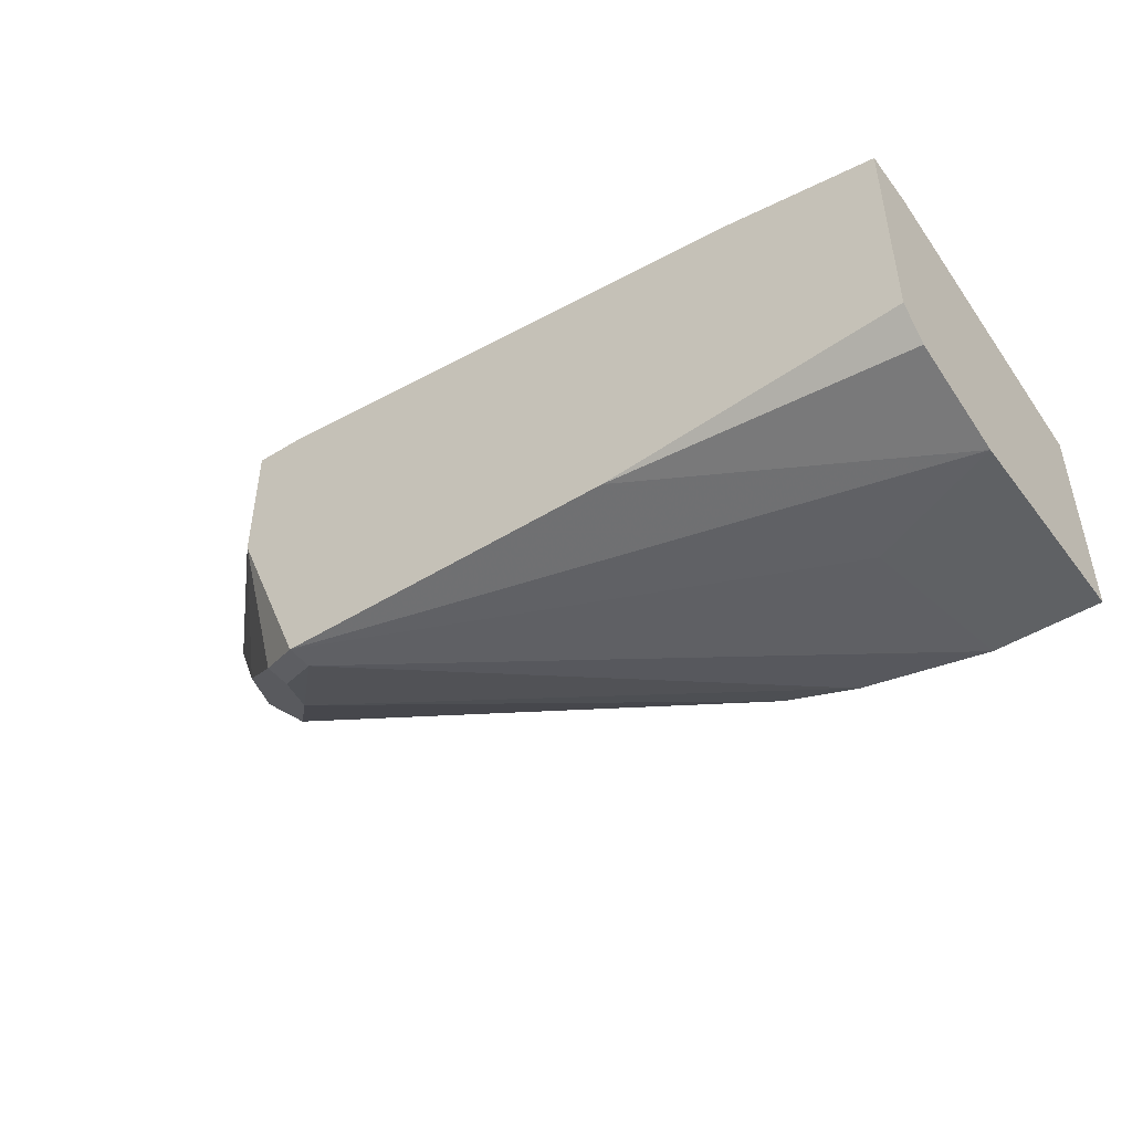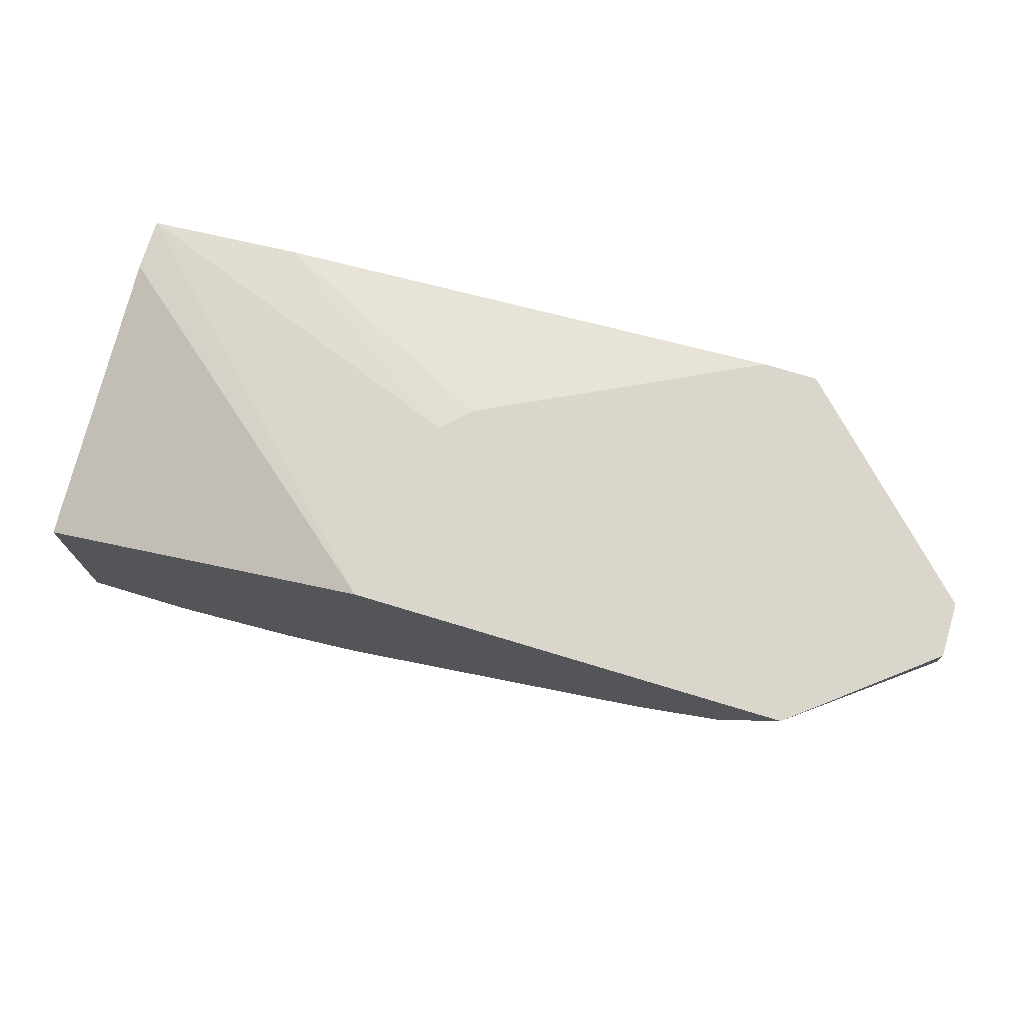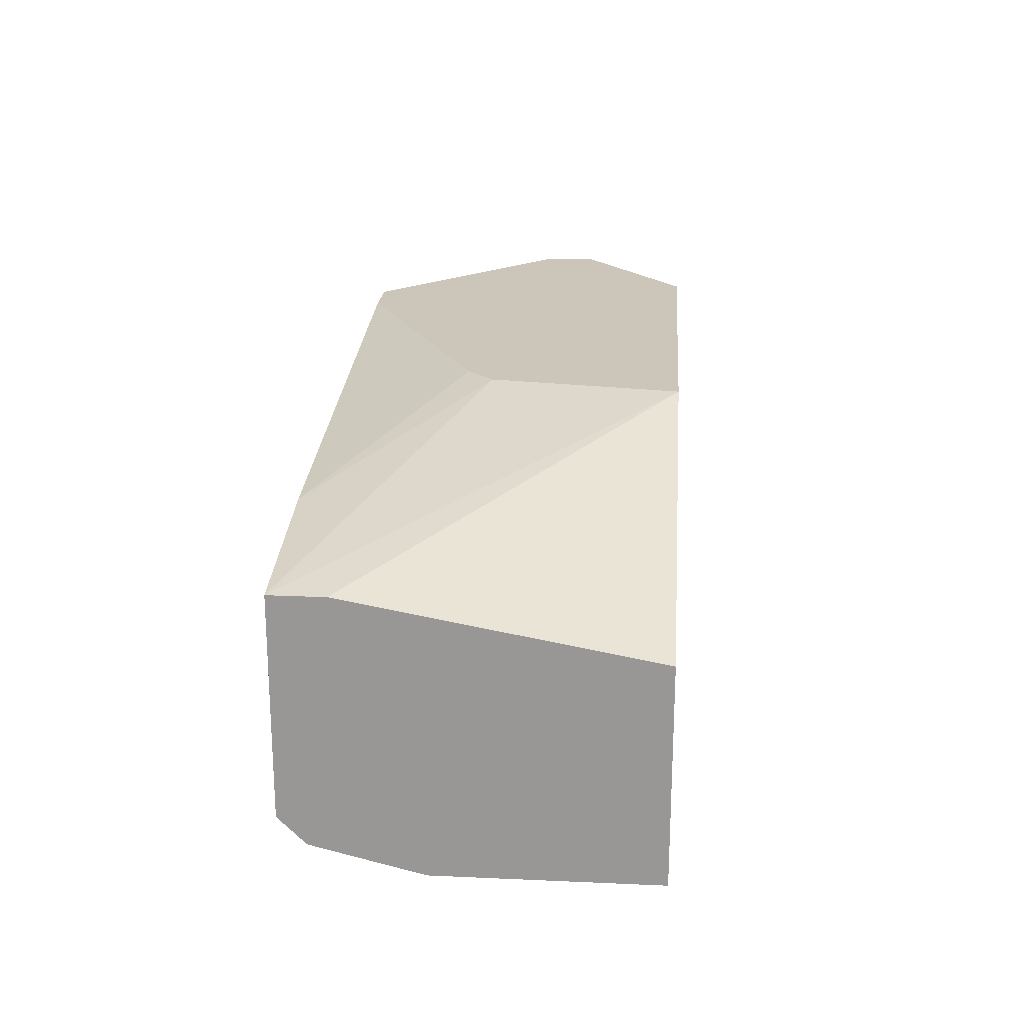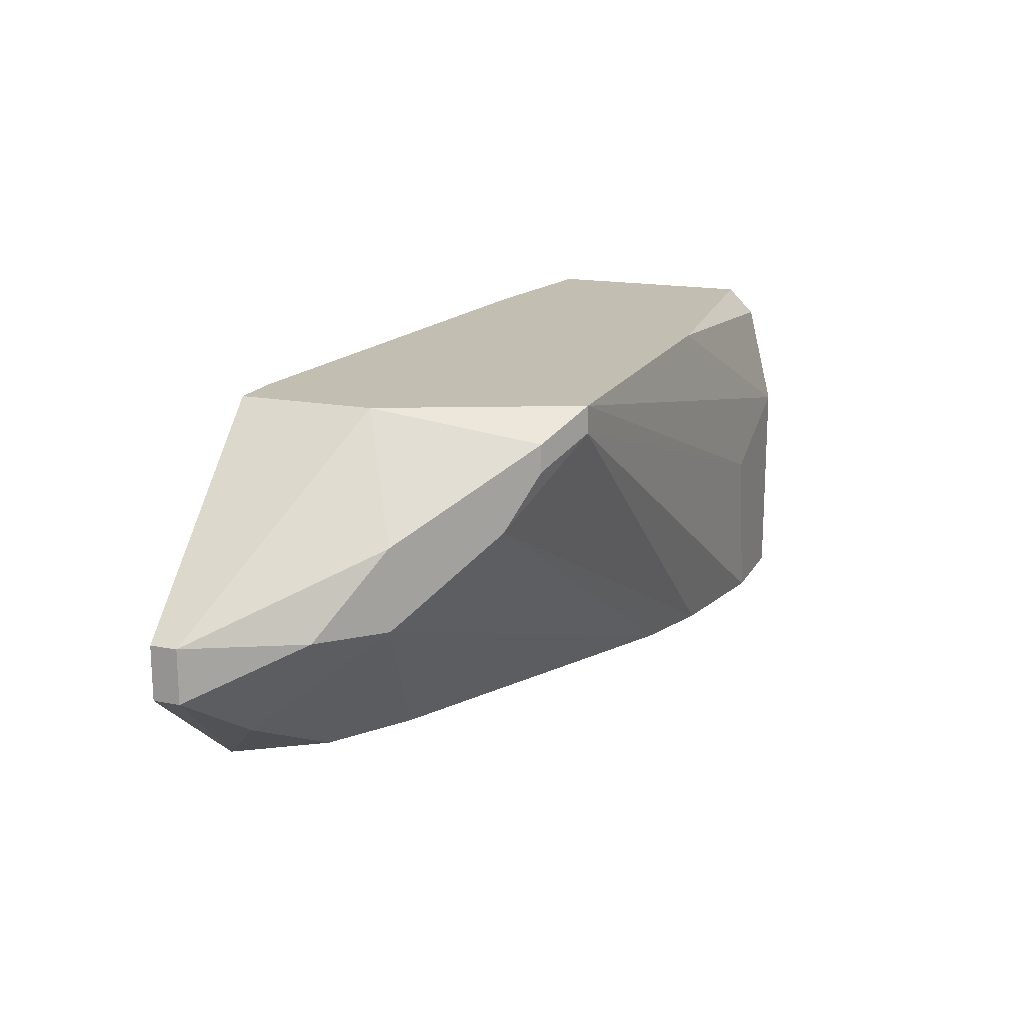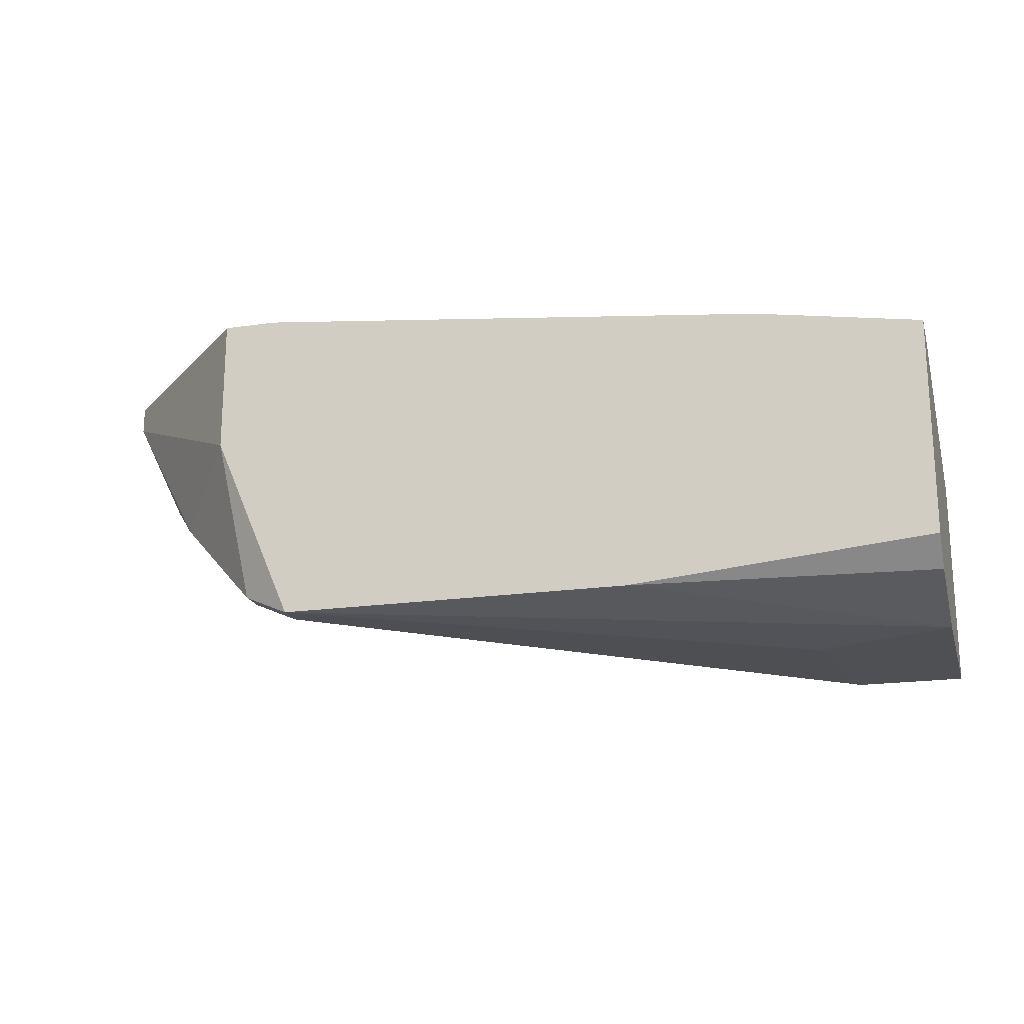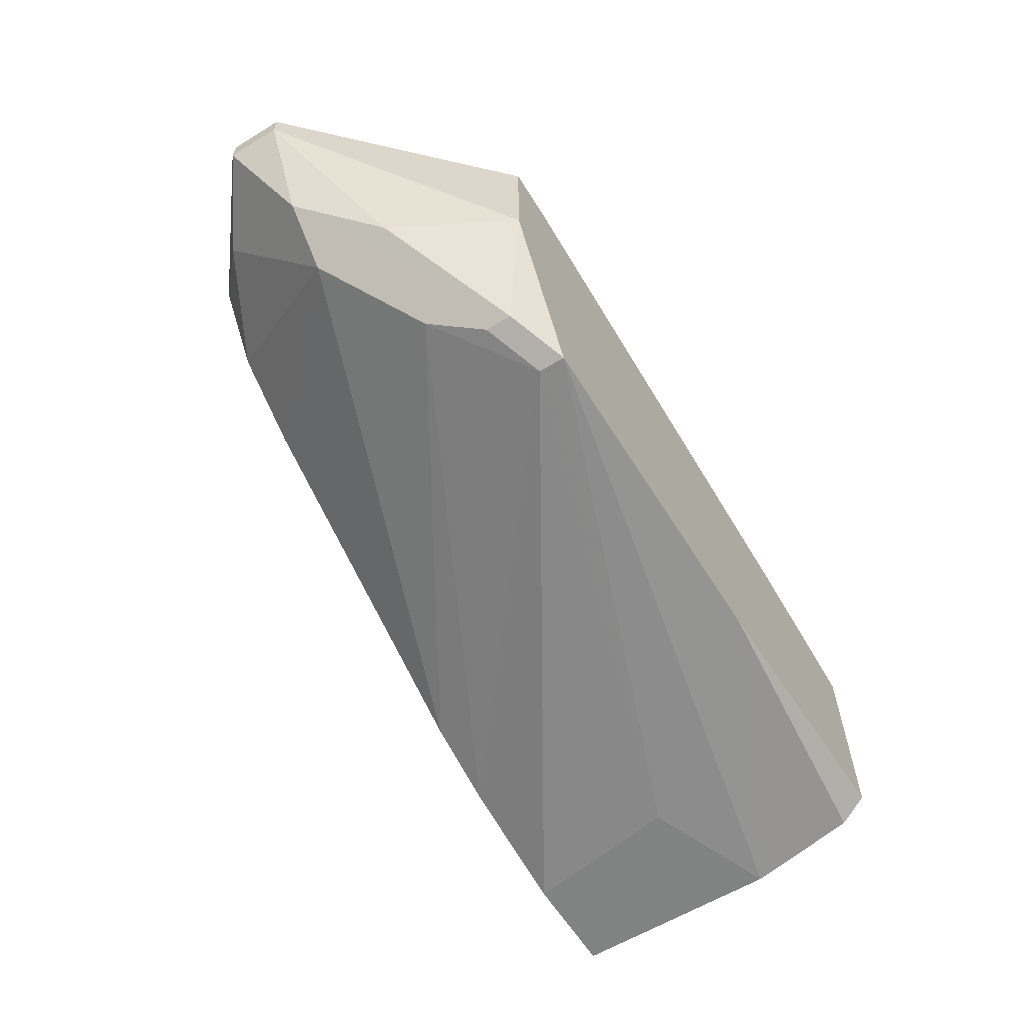
<metadata>
{"format":"obj","ext":"obj","renderer":"f3d","projection":"perspective","resolution":1024,"background":"white","views":[{"elev":-46.6,"azim":-144.7,"up":"+Z"},{"elev":73.5,"azim":16.9,"up":"+Z"},{"elev":21.0,"azim":-85.5,"up":"+Z"},{"elev":17.1,"azim":110.8,"up":"+Y"},{"elev":-19.2,"azim":-164.6,"up":"+Z"},{"elev":-60.6,"azim":121.8,"up":"+Z"}]}
</metadata>
<code>
v 0.0096 0.001978 -0.01135
v 0.02161 0.000379 -0.01696
v 0.02161 0.002779 -0.01696
v 0.0168 0.005184 -0.02096
v 0.0168 -0.004428 -0.01536
v 0.0168 0.005985 -0.02096
v 0.0176 0.005985 -0.01135
v 0.000789 -0.004428 -0.02176
v 0.007998 -0.004428 -0.01135
v 0.02001 0.005184 -0.01135
v 0.008797 0.001177 -0.01135
v 0.006396 0.005985 -0.02096
v 0.001591 0.000379 -0.02176
v 0.02241 -0.002826 -0.01295
v 0.02481 0.000379 -0.01215
v 0.02481 0.000379 -0.01135
v 0.02481 -0.001223 -0.01215
v 0.02481 -0.001223 -0.01135
v 0.00239 0.005985 -0.01295
v -0.002415 0.005184 -0.02096
v -0.002415 -0.004428 -0.01536
v -0.002415 -0.004428 -0.02176
v -0.002415 0.001978 -0.02176
v -0.002415 0.004382 -0.01376
v -0.002415 0.005985 -0.01376
v -0.002415 0.005985 -0.02016
v 0.004794 -0.004428 -0.02096
v 0.02081 -0.004428 -0.01135
v 0.02321 0.000379 -0.01536
v 0.01841 0.005184 -0.02016
v 0.01841 0.004382 -0.02016
v 0.007196 -0.004428 -0.02016
v 0.0192 -0.004428 -0.01376
v 0.0192 0.002779 -0.01936
v 0.0192 0.005985 -0.01135
v 0.0192 0.005985 -0.01536
f 18 15 16
f 35 6 25
f 10 35 28
f 22 28 9
f 28 35 9
f 22 25 20
f 25 22 21
f 22 9 21
f 28 22 32
f 9 35 1
f 25 6 26
f 20 25 26
f 22 20 23
f 28 32 5
f 32 2 5
f 32 22 8
f 22 23 8
f 10 28 18
f 35 10 36
f 6 35 36
f 10 15 36
f 36 15 3
f 9 25 24
f 25 21 24
f 21 9 24
f 35 25 19
f 2 32 34
f 31 2 34
f 32 8 27
f 34 32 27
f 6 31 4
f 31 34 4
f 34 27 4
f 27 8 4
f 23 6 13
f 8 23 13
f 6 4 13
f 4 8 13
f 2 31 29
f 14 2 29
f 3 15 29
f 26 6 12
f 20 26 12
f 6 23 12
f 23 20 12
f 31 6 30
f 6 36 30
f 36 3 30
f 29 31 30
f 3 29 30
f 25 9 11
f 9 1 11
f 19 25 11
f 1 19 11
f 1 35 7
f 35 19 7
f 19 1 7
f 18 28 17
f 15 18 17
f 28 14 17
f 29 15 17
f 14 29 17
f 28 5 33
f 5 2 33
f 14 28 33
f 2 14 33
f 15 10 16
f 10 18 16

</code>
